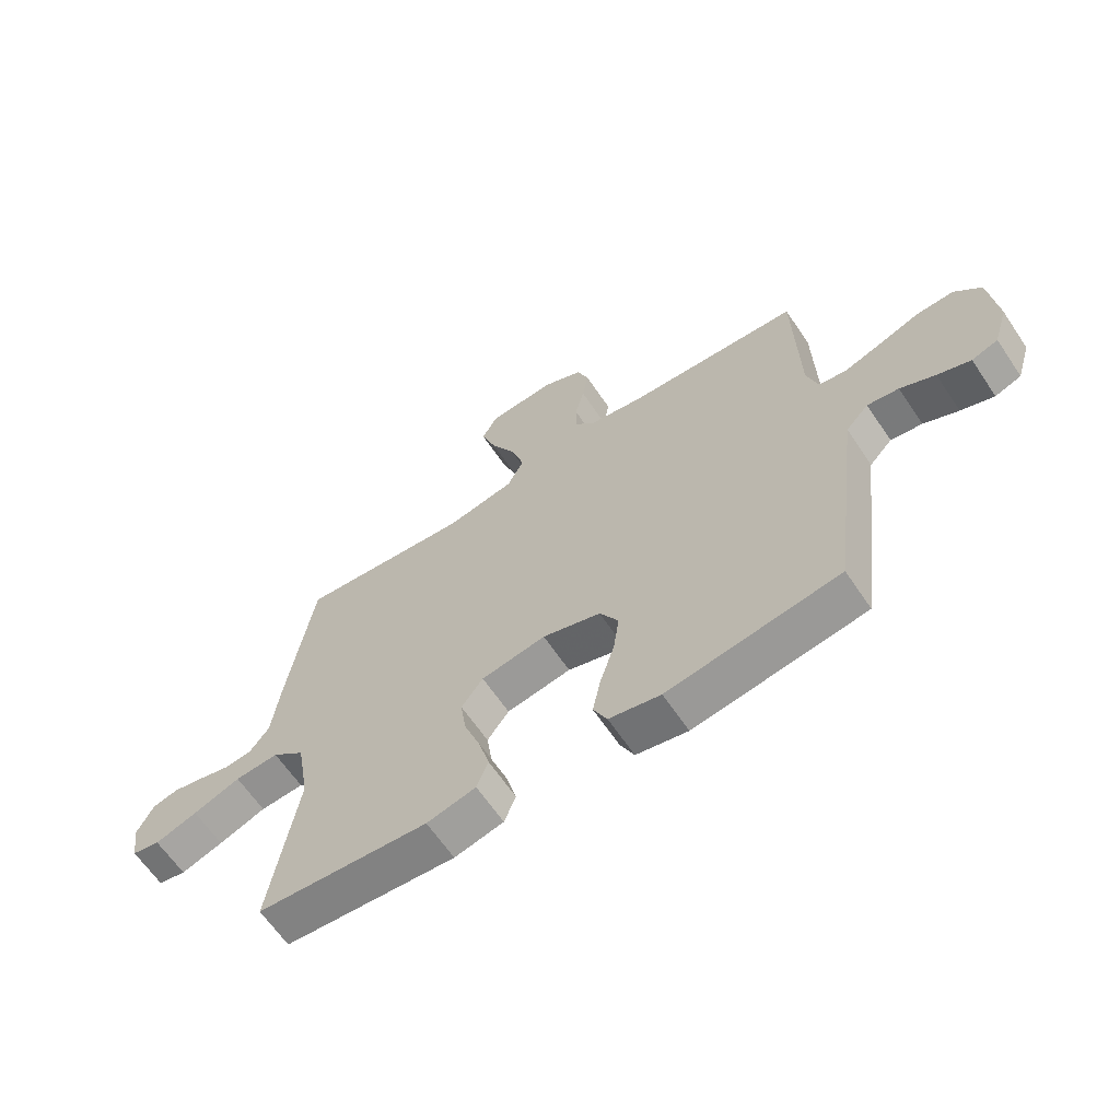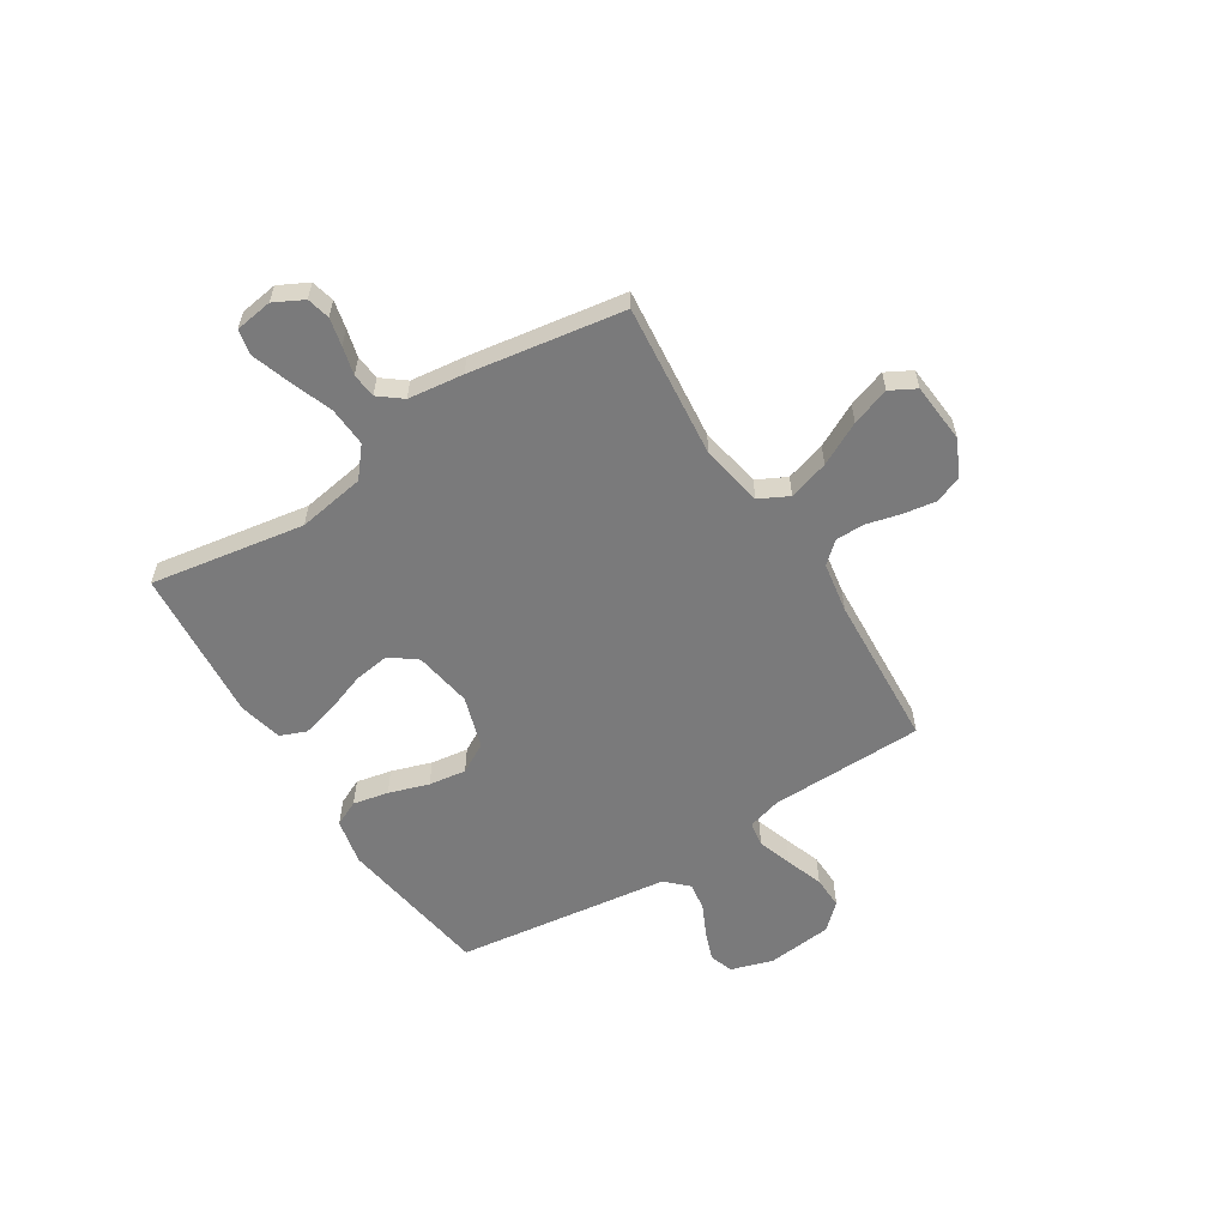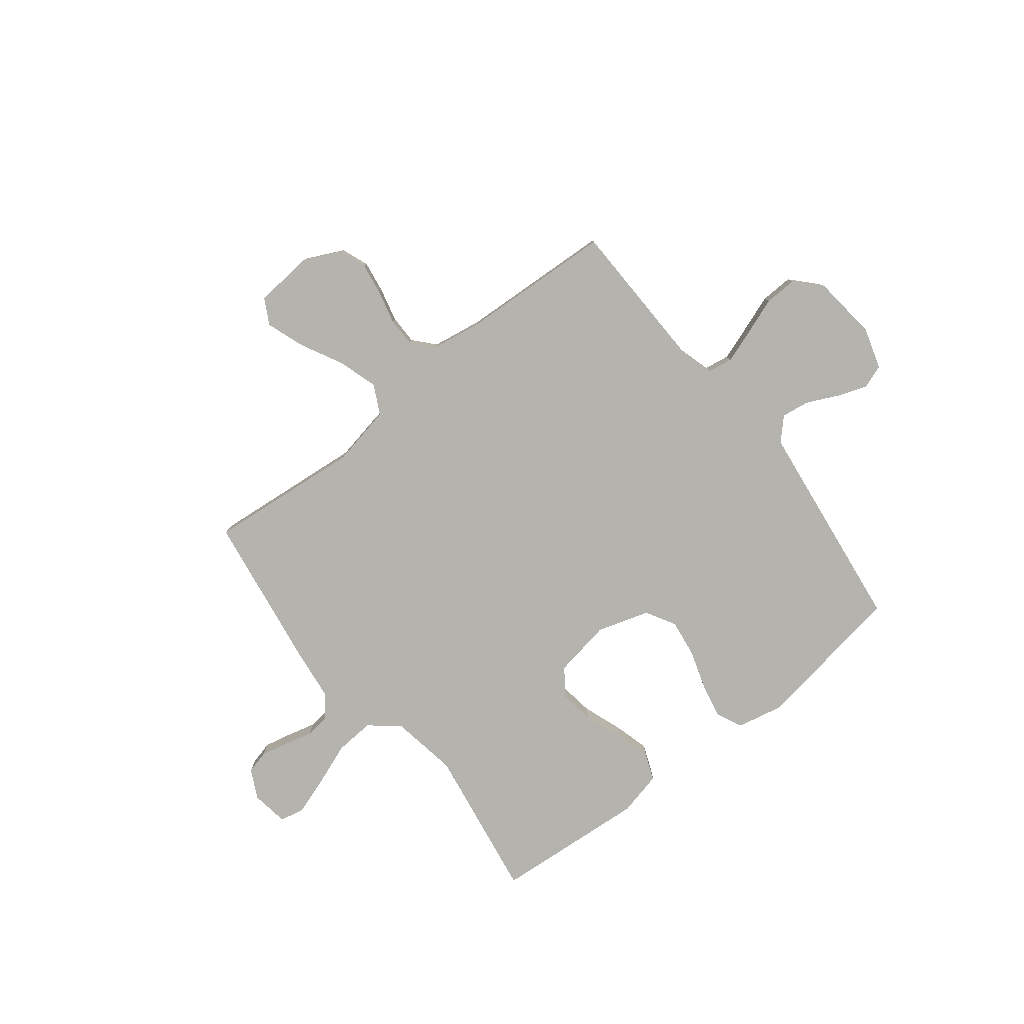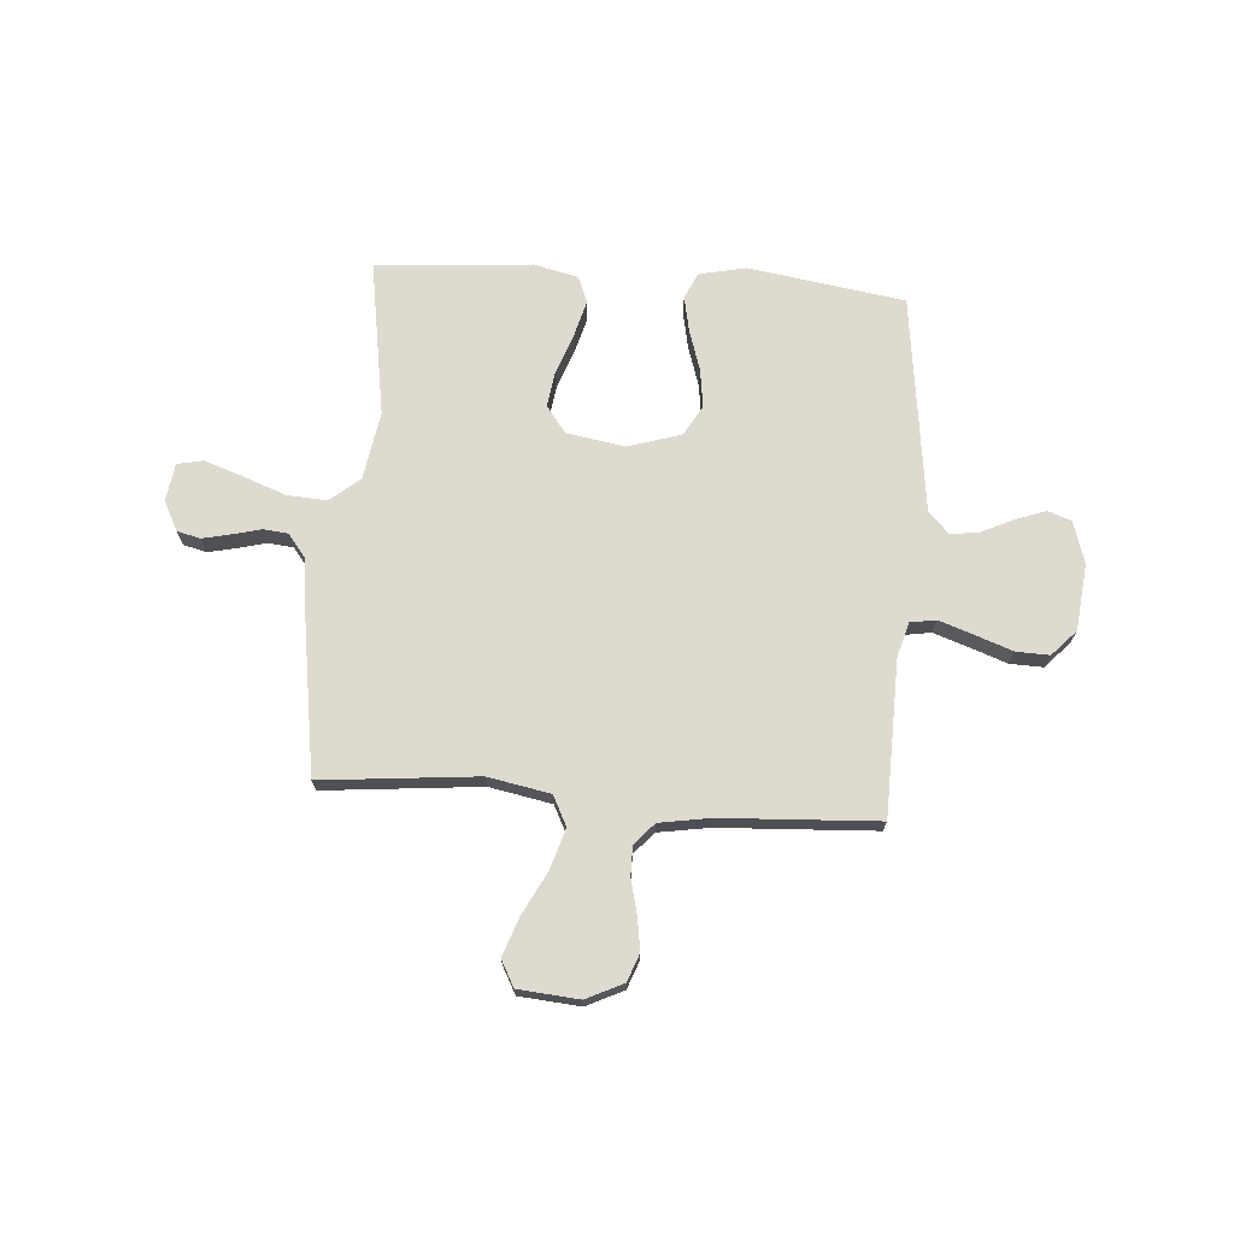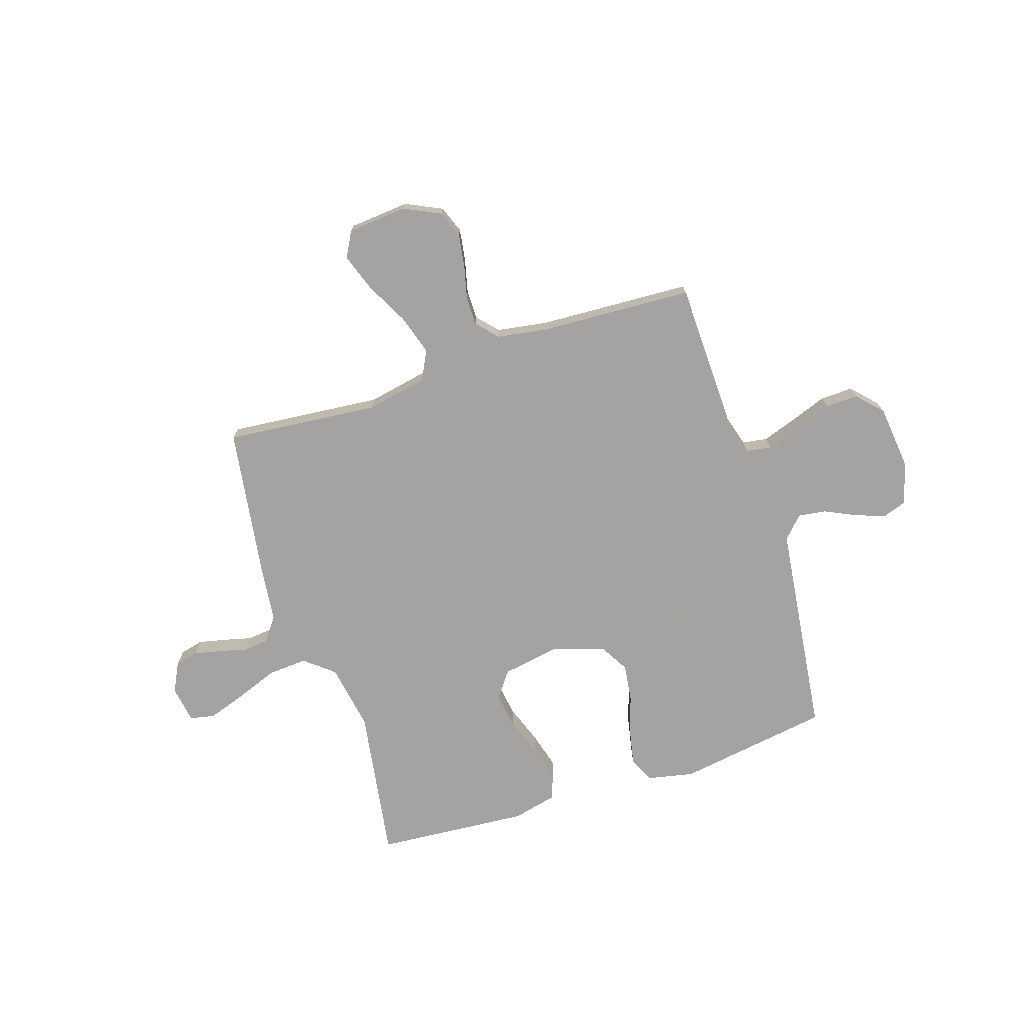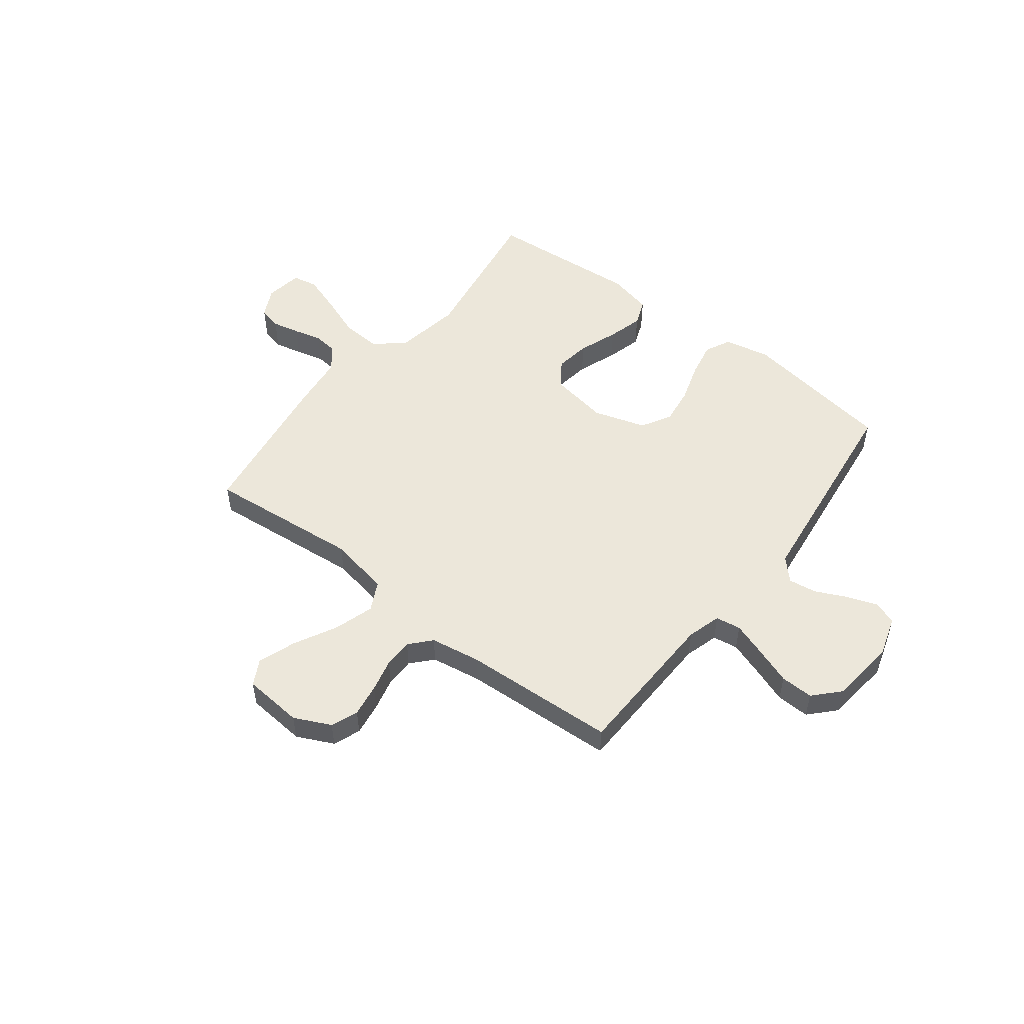
<metadata>
{"format":"obj","ext":"obj","renderer":"f3d","projection":"perspective","resolution":1024,"background":"white","views":[{"elev":-63.7,"azim":33.9,"up":"+Z"},{"elev":-58.1,"azim":-58.0,"up":"+Y"},{"elev":-80.0,"azim":38.2,"up":"+Y"},{"elev":71.0,"azim":4.2,"up":"+Y"},{"elev":-73.1,"azim":18.1,"up":"+Y"},{"elev":51.6,"azim":37.8,"up":"+Y"}]}
</metadata>
<code>
v -0.5 0.07 -0.5
v -0.452 0.07 -0.2
v -0.474 0.07 -0.069
v -0.531 0.07 -0.022
v -0.608 0.07 -0.027
v -0.691 0.07 -0.058
v -0.765 0.07 -0.083
v -0.814 0.07 -0.073
v -0.825 0.07 0
v -0.796 0.07 0.057
v -0.751 0.07 0.068
v -0.697 0.07 0.056
v -0.642 0.07 0.042
v -0.594 0.07 0.047
v -0.559 0.07 0.092
v -0.546 0.07 0.2
v -0.5 0.07 0.5
v -0.2 0.07 0.471
v -0.08 0.07 0.494
v -0.051 0.07 0.551
v -0.075 0.07 0.629
v -0.118 0.07 0.712
v -0.144 0.07 0.786
v -0.117 0.07 0.836
v 0 0.07 0.846
v 0.071 0.07 0.812
v 0.091 0.07 0.759
v 0.081 0.07 0.695
v 0.065 0.07 0.63
v 0.065 0.07 0.573
v 0.102 0.07 0.532
v 0.2 0.07 0.516
v 0.5 0.07 0.5
v 0.507 0.07 0.2
v 0.526 0.07 0.134
v 0.575 0.07 0.126
v 0.642 0.07 0.149
v 0.714 0.07 0.175
v 0.778 0.07 0.177
v 0.824 0.07 0.128
v 0.838 0.07 0
v 0.813 0.07 -0.081
v 0.767 0.07 -0.097
v 0.709 0.07 -0.076
v 0.648 0.07 -0.047
v 0.593 0.07 -0.039
v 0.553 0.07 -0.081
v 0.538 0.07 -0.2
v 0.5 0.07 -0.5
v 0.2 0.07 -0.546
v 0.11 0.07 -0.527
v 0.086 0.07 -0.477
v 0.1 0.07 -0.408
v 0.125 0.07 -0.33
v 0.135 0.07 -0.257
v 0.102 0.07 -0.199
v 0 0.07 -0.167
v -0.113 0.07 -0.186
v -0.151 0.07 -0.237
v -0.141 0.07 -0.306
v -0.113 0.07 -0.383
v -0.094 0.07 -0.453
v -0.114 0.07 -0.504
v -0.2 0.07 -0.524
v -0.5 0 -0.5
v -0.452 0 -0.2
v -0.474 0 -0.069
v -0.531 0 -0.022
v -0.608 0 -0.027
v -0.691 0 -0.058
v -0.765 0 -0.083
v -0.814 0 -0.073
v -0.825 0 0
v -0.796 0 0.057
v -0.751 0 0.068
v -0.697 0 0.056
v -0.642 0 0.042
v -0.594 0 0.047
v -0.559 0 0.092
v -0.546 0 0.2
v -0.5 0 0.5
v -0.2 0 0.471
v -0.08 0 0.494
v -0.051 0 0.551
v -0.075 0 0.629
v -0.118 0 0.712
v -0.144 0 0.786
v -0.117 0 0.836
v 0 0 0.846
v 0.071 0 0.812
v 0.091 0 0.759
v 0.081 0 0.695
v 0.065 0 0.63
v 0.065 0 0.573
v 0.102 0 0.532
v 0.2 0 0.516
v 0.5 0 0.5
v 0.507 0 0.2
v 0.526 0 0.134
v 0.575 0 0.126
v 0.642 0 0.149
v 0.714 0 0.175
v 0.778 0 0.177
v 0.824 0 0.128
v 0.838 0 0
v 0.813 0 -0.081
v 0.767 0 -0.097
v 0.709 0 -0.076
v 0.648 0 -0.047
v 0.593 0 -0.039
v 0.553 0 -0.081
v 0.538 0 -0.2
v 0.5 0 -0.5
v 0.2 0 -0.546
v 0.11 0 -0.527
v 0.086 0 -0.477
v 0.1 0 -0.408
v 0.125 0 -0.33
v 0.135 0 -0.257
v 0.102 0 -0.199
v 0 0 -0.167
v -0.113 0 -0.186
v -0.151 0 -0.237
v -0.141 0 -0.306
v -0.113 0 -0.383
v -0.094 0 -0.453
v -0.114 0 -0.504
v -0.2 0 -0.524
f 64 1 2
f 63 64 2
f 62 63 2
f 61 62 2
f 60 61 2
f 59 60 2 3
f 58 59 3 4
f 57 58 4
f 52 53 54
f 51 52 54
f 50 51 54
f 49 50 54
f 48 49 54
f 47 48 54
f 46 47 54 55
f 43 44 45
f 42 43 45
f 41 42 45
f 40 41 45
f 39 40 45
f 38 39 45
f 37 38 45
f 36 37 45 46
f 46 55 56
f 36 46 56
f 35 36 56
f 32 33 34
f 35 56 57
f 34 35 57
f 32 34 57
f 31 32 57
f 27 28 29
f 26 27 29
f 25 26 29
f 24 25 29
f 23 24 29
f 22 23 29
f 21 22 29
f 20 21 29 30
f 15 16 17 18
f 14 15 18 19
f 11 12 13
f 10 11 13
f 9 10 13
f 8 9 13
f 7 8 13
f 6 7 13
f 5 6 13
f 4 5 13 14
f 57 4 14 19
f 30 31 57
f 20 30 57
f 19 20 57
f 66 65 128
f 66 128 127
f 66 127 126
f 66 126 125
f 66 125 124
f 67 66 124 123
f 68 67 123 122
f 68 122 121
f 118 117 116
f 118 116 115
f 118 115 114
f 118 114 113
f 118 113 112
f 118 112 111
f 119 118 111 110
f 109 108 107
f 109 107 106
f 109 106 105
f 109 105 104
f 109 104 103
f 109 103 102
f 109 102 101
f 110 109 101 100
f 120 119 110
f 120 110 100
f 120 100 99
f 98 97 96
f 121 120 99
f 121 99 98
f 121 98 96
f 121 96 95
f 93 92 91
f 93 91 90
f 93 90 89
f 93 89 88
f 93 88 87
f 93 87 86
f 93 86 85
f 94 93 85 84
f 82 81 80 79
f 83 82 79 78
f 77 76 75
f 77 75 74
f 77 74 73
f 77 73 72
f 77 72 71
f 77 71 70
f 77 70 69
f 78 77 69 68
f 83 78 68 121
f 121 95 94
f 121 94 84
f 121 84 83
f 1 65 66 2
f 2 66 67 3
f 3 67 68 4
f 4 68 69 5
f 5 69 70 6
f 6 70 71 7
f 7 71 72 8
f 8 72 73 9
f 9 73 74 10
f 10 74 75 11
f 11 75 76 12
f 12 76 77 13
f 13 77 78 14
f 14 78 79 15
f 15 79 80 16
f 16 80 81 17
f 17 81 82 18
f 18 82 83 19
f 19 83 84 20
f 20 84 85 21
f 21 85 86 22
f 22 86 87 23
f 23 87 88 24
f 24 88 89 25
f 25 89 90 26
f 26 90 91 27
f 27 91 92 28
f 28 92 93 29
f 29 93 94 30
f 30 94 95 31
f 31 95 96 32
f 32 96 97 33
f 33 97 98 34
f 34 98 99 35
f 35 99 100 36
f 36 100 101 37
f 37 101 102 38
f 38 102 103 39
f 39 103 104 40
f 40 104 105 41
f 41 105 106 42
f 42 106 107 43
f 43 107 108 44
f 44 108 109 45
f 45 109 110 46
f 46 110 111 47
f 47 111 112 48
f 48 112 113 49
f 49 113 114 50
f 50 114 115 51
f 51 115 116 52
f 52 116 117 53
f 53 117 118 54
f 54 118 119 55
f 55 119 120 56
f 56 120 121 57
f 57 121 122 58
f 58 122 123 59
f 59 123 124 60
f 60 124 125 61
f 61 125 126 62
f 62 126 127 63
f 63 127 128 64
f 64 128 65 1

</code>
